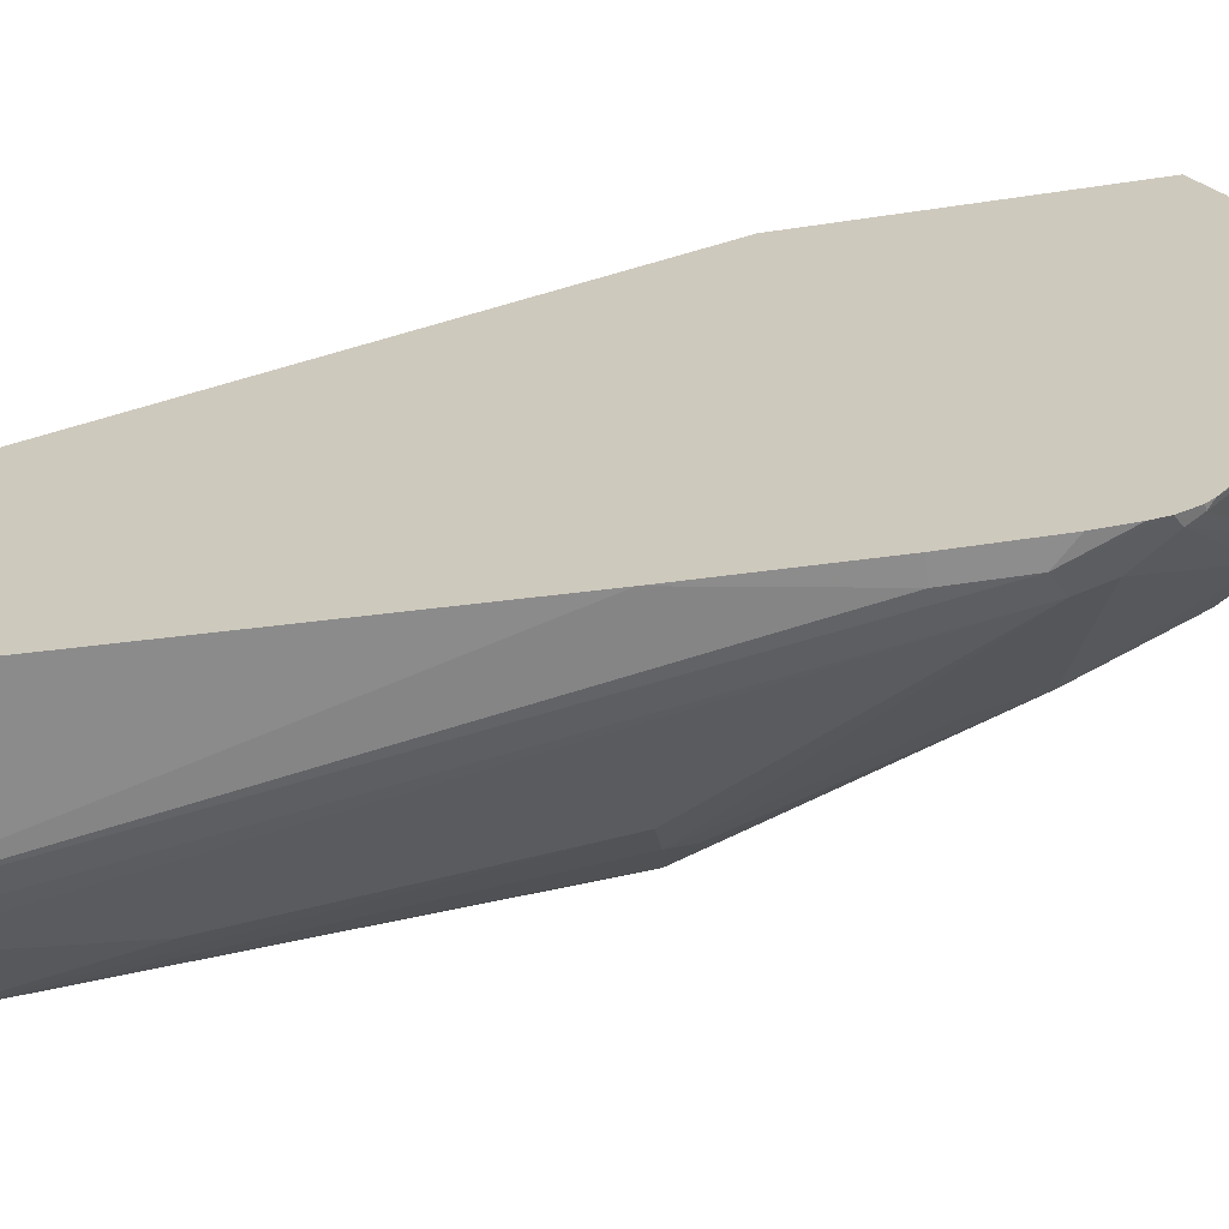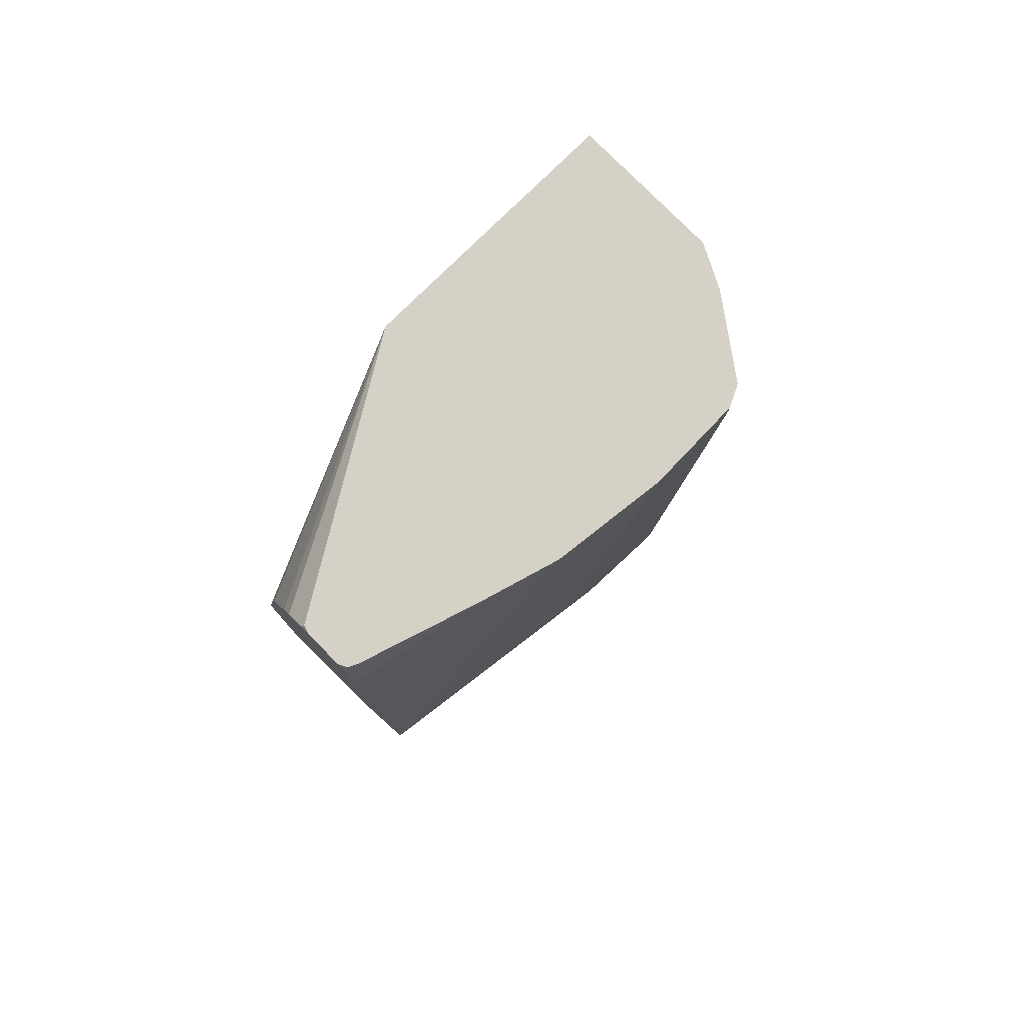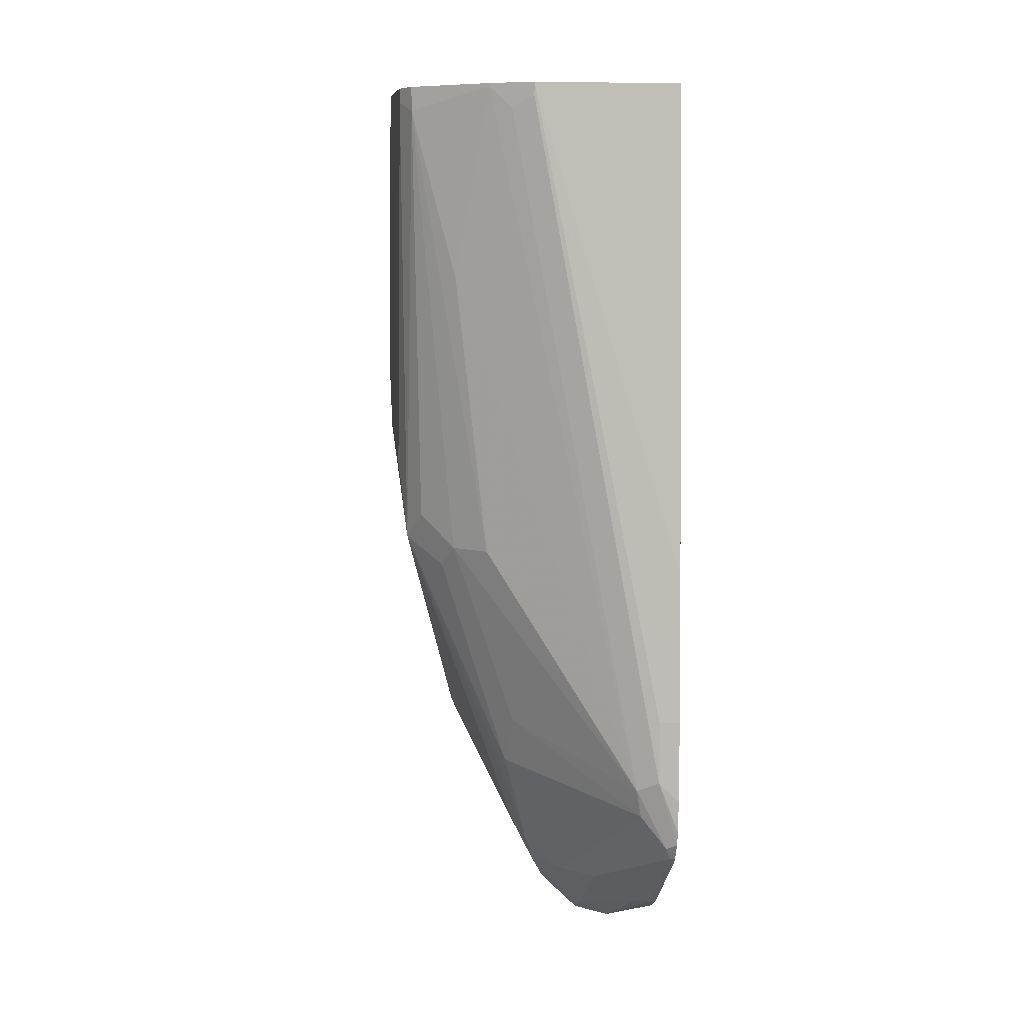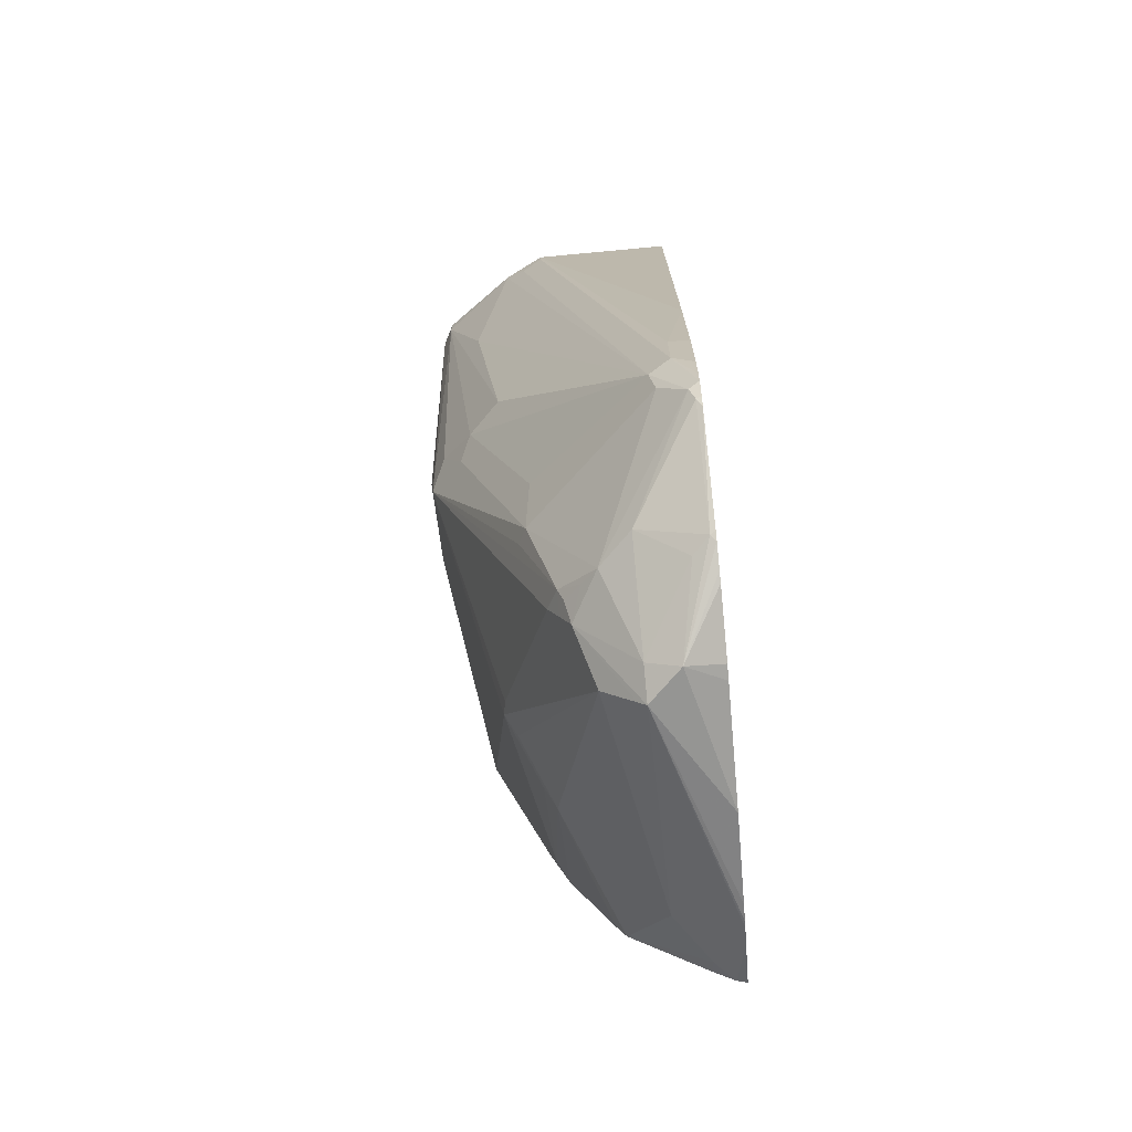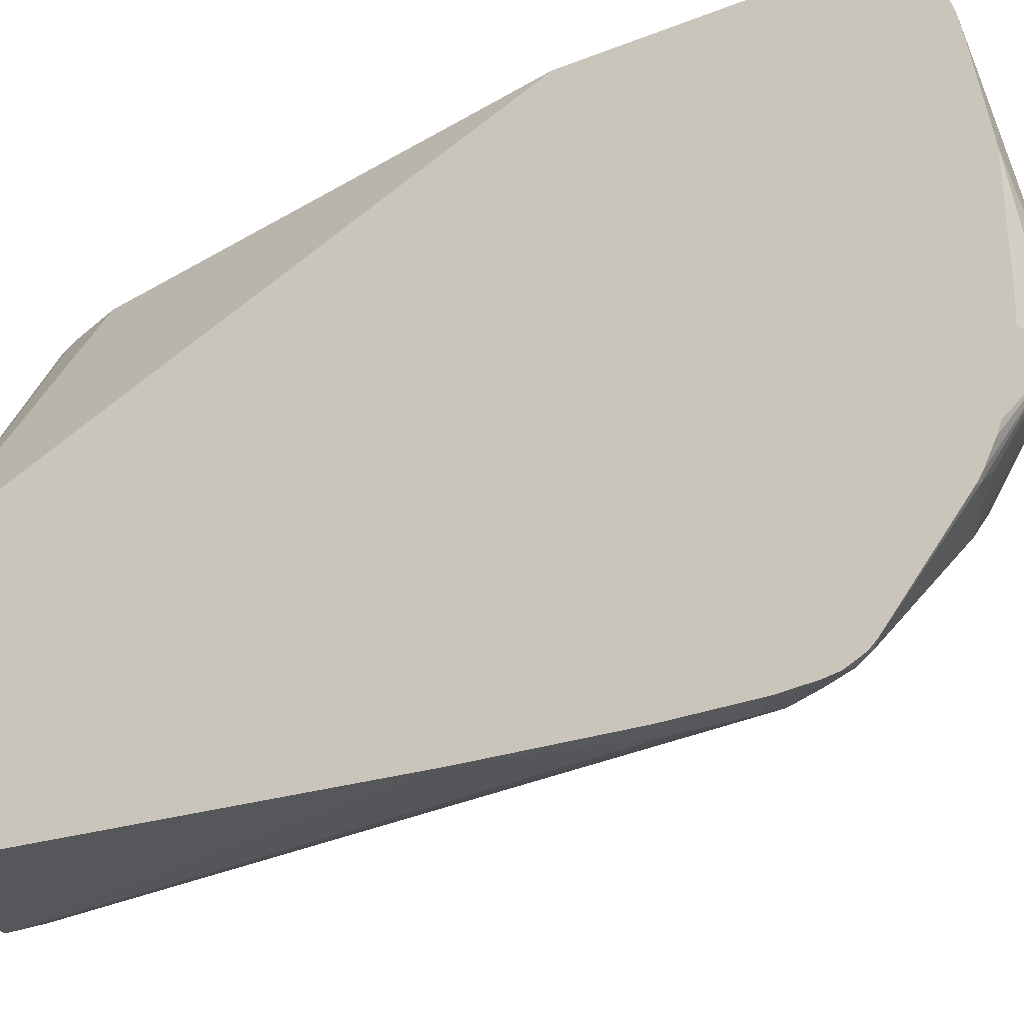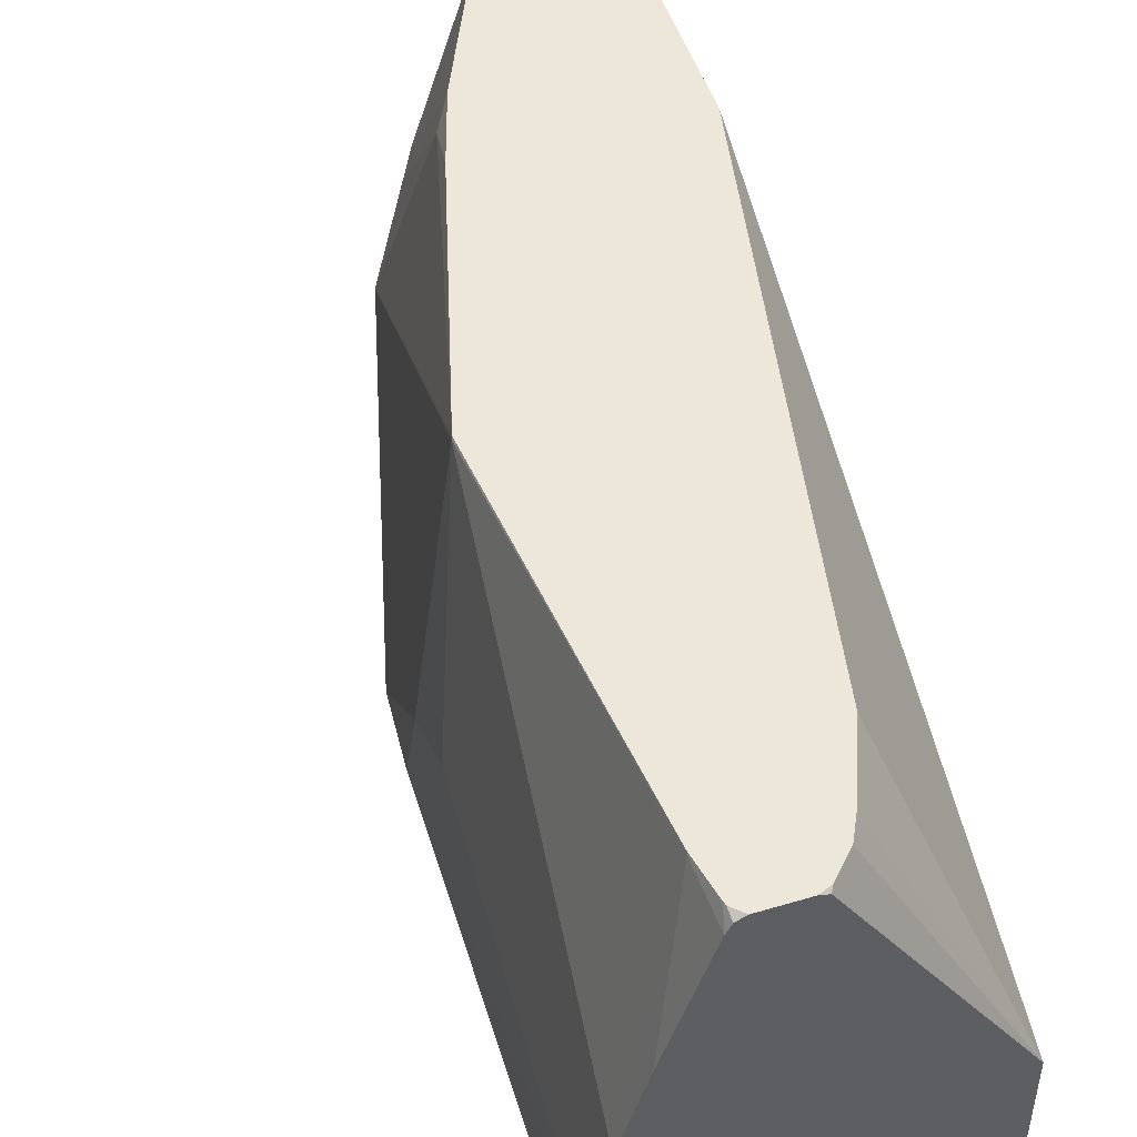
<metadata>
{"format":"obj","ext":"obj","renderer":"f3d","projection":"perspective","resolution":1024,"background":"white","views":[{"elev":-64.7,"azim":98.3,"up":"+Y"},{"elev":78.7,"azim":-134.6,"up":"+Z"},{"elev":7.8,"azim":-7.5,"up":"+Z"},{"elev":-70.9,"azim":5.3,"up":"+Z"},{"elev":-28.8,"azim":120.7,"up":"+Y"},{"elev":50.1,"azim":-18.2,"up":"+Y"}]}
</metadata>
<code>
v -0.0486 0.04275 -0.869
v -0.0486 0.008886 -0.8823
v -0.05478 0.04275 -0.8659
v -0.0486 0.04275 -0.6824
v -0.0486 -0.003569 -0.8865
v -0.06928 -0.02081 -0.8797
v -0.06755 0.03116 -0.8623
v -0.05562 0.04275 -0.8653
v -0.1097 0.04275 -0.3712
v -0.0486 -0.1178 -0.3028
v -0.0486 -0.008218 -0.8876
v -0.09352 -0.1558 -0.909
v -0.09004 -3.017e-05 -0.8588
v -0.118 0.04275 -0.803
v -0.06865 0.04275 -0.8531
v -0.1253 0.04275 -0.3319
v -0.132 0.04275 -0.3184
v -0.1443 0.04275 -0.3054
v -0.1458 0.04115 -0.3028
v -0.0486 -0.2909 -0.3028
v -0.0486 -0.02081 -0.89
v -0.0486 -0.08312 -0.9002
v -0.07273 -0.1766 -0.909
v -0.09352 -0.1766 -0.8986
v -0.1316 -0.187 -0.8588
v -0.09872 -0.1558 -0.9039
v -0.1195 -0.1558 -0.8831
v -0.1532 -0.04156 -0.7896
v -0.1241 0.04275 -0.7907
v -0.1511 0.04275 -0.3028
v -0.0486 -0.3081 -0.6269
v -0.1454 -0.2909 -0.3028
v -0.0486 -0.1627 -0.9008
v -0.0486 -0.1724 -0.9004
v -0.0486 -0.2148 -0.89
v -0.0486 -0.2215 -0.8874
v -0.0486 -0.2356 -0.8804
v -0.05196 -0.2389 -0.8779
v -0.06235 -0.2286 -0.8805
v -0.09352 -0.2389 -0.8571
v -0.1143 -0.2182 -0.8571
v -0.1247 -0.2078 -0.8519
v -0.1351 -0.1974 -0.8467
v -0.1385 -0.2008 -0.838
v -0.1385 -0.187 -0.845
v -0.1385 -0.1662 -0.845
v -0.1801 -0.1039 -0.7619
v -0.1732 -0.1039 -0.7757
v -0.1818 -0.09353 -0.7584
v -0.174 -0.08312 -0.7688
v -0.161 -0.05197 -0.7792
v -0.161 0.03116 -0.7169
v -0.1532 0.04153 -0.7272
v -0.1528 0.04275 -0.7272
v -0.1757 0.04275 -0.3028
v -0.06235 -0.3117 -0.7272
v -0.0486 -0.3117 -0.7272
v -0.1691 -0.279 -0.3028
v -0.1454 -0.2909 -0.3117
v -0.0486 -0.2406 -0.877
v -0.0486 -0.2979 -0.8302
v -0.05196 -0.3013 -0.8259
v -0.05542 -0.3047 -0.8173
v -0.07273 -0.3013 -0.7948
v -0.1351 -0.2182 -0.8156
v -0.1454 -0.187 -0.8312
v -0.1558 -0.2182 -0.774
v -0.161 -0.2078 -0.7714
v -0.2234 -0.1974 -0.613
v -0.2286 -0.1247 -0.5403
v -0.2078 0.04153 -0.5403
v -0.2072 0.04275 -0.5415
v -0.1662 0.04275 -0.6857
v -0.1811 0.04004 -0.3028
v -0.1816 0.04275 -0.3086
v -0.06235 -0.3117 -0.7688
v -0.0486 -0.3117 -0.7826
v -0.1732 -0.277 -0.3028
v -0.1732 -0.277 -0.3048
v -0.1593 -0.284 -0.3187
v -0.07621 -0.3047 -0.7757
v -0.0486 -0.3024 -0.8254
v -0.0486 -0.3047 -0.8207
v -0.0486 -0.3081 -0.8139
v -0.1524 -0.2355 -0.7411
v -0.1939 -0.2355 -0.6164
v -0.2009 -0.2216 -0.6303
v -0.2286 -0.187 -0.5611
v -0.2147 -0.2147 -0.5957
v -0.2216 -0.2424 -0.3187
v -0.2286 -0.2286 -0.3117
v -0.2305 -0.1662 -0.3028
v -0.2286 -0.1039 -0.4987
v -0.2072 0.04275 -0.5403
v -0.2223 -0.09207 -0.3028
v -0.187 0.04153 -0.3325
v -0.1867 0.04275 -0.3336
v -0.1834 0.03546 -0.3028
v -0.1821 0.04275 -0.3105
v -0.0486 -0.3099 -0.8042
v -0.2216 -0.2424 -0.3028
v -0.1939 -0.2562 -0.4295
v -0.1732 -0.2562 -0.6164
v -0.2286 -0.2286 -0.3028
v -0.2078 -0.04156 -0.3028
v -0.184 0.03407 -0.3028
f 44 69 66
f 49 70 71
f 49 69 70
f 49 52 51
f 47 69 49
f 45 47 46
f 47 49 48
f 45 66 47
f 49 71 72
f 47 66 69
f 49 72 52
f 58 80 59
f 52 72 73
f 52 73 54
f 55 75 74
f 56 76 77
f 56 77 57
f 58 78 79
f 58 79 80
f 59 81 76
f 59 80 81
f 44 68 69
f 52 54 53
f 44 67 68
f 28 51 52
f 44 66 45
f 61 82 62
f 28 50 49
f 28 49 51
f 28 52 53
f 28 53 29
f 29 53 54
f 31 56 57
f 31 32 56
f 32 58 59
f 32 59 76
f 32 76 56
f 37 60 38
f 38 60 61
f 38 61 62
f 38 62 40
f 38 40 39
f 40 62 63
f 40 63 41
f 41 63 64
f 41 64 65
f 41 65 44
f 41 44 42
f 42 44 43
f 44 65 67
f 62 82 83
f 96 105 106
f 63 83 84
f 78 101 90
f 78 90 79
f 79 90 102
f 79 102 81
f 79 81 80
f 81 103 86
f 81 86 85
f 81 102 103
f 86 103 90
f 86 90 89
f 76 100 77
f 86 89 87
f 90 101 104
f 90 104 91
f 90 103 102
f 91 104 92
f 92 95 93
f 95 105 96
f 96 106 97
f 97 106 99
f 98 99 106
f 27 50 28
f 88 91 92
f 76 84 100
f 76 81 84
f 75 99 98
f 63 84 81
f 63 81 64
f 64 81 85
f 64 85 67
f 64 67 65
f 67 85 86
f 67 86 87
f 67 87 69
f 67 69 68
f 69 88 70
f 69 87 89
f 69 89 90
f 69 90 91
f 69 91 88
f 70 92 93
f 70 93 71
f 70 88 92
f 71 94 72
f 71 93 95
f 71 95 96
f 71 96 97
f 71 97 94
f 74 75 98
f 62 83 63
f 27 49 50
f 12 24 25
f 27 47 48
f 1 84 83
f 1 83 82
f 1 82 61
f 1 61 60
f 1 60 37
f 1 37 36
f 1 36 35
f 1 35 34
f 1 33 22
f 1 22 21
f 1 100 84
f 1 21 11
f 1 5 2
f 2 5 6
f 2 6 7
f 2 7 3
f 3 7 8
f 4 9 10
f 5 11 12
f 5 12 6
f 6 12 13
f 6 13 7
f 1 11 5
f 7 13 14
f 1 77 100
f 1 31 57
f 1 2 3
f 1 3 8
f 1 8 15
f 1 15 14
f 1 14 29
f 1 29 54
f 1 54 73
f 1 73 72
f 1 72 94
f 1 94 97
f 1 57 77
f 1 97 99
f 1 75 55
f 1 55 30
f 1 30 18
f 1 18 17
f 1 17 16
f 1 16 9
f 1 9 4
f 1 4 10
f 1 10 20
f 1 20 31
f 1 99 75
f 7 14 15
f 1 34 33
f 9 16 10
f 14 28 29
f 14 27 28
f 18 30 19
f 20 32 31
f 22 33 23
f 23 33 34
f 23 34 35
f 23 35 36
f 23 36 37
f 23 37 38
f 23 38 39
f 23 39 24
f 24 39 40
f 24 40 41
f 7 15 8
f 25 41 42
f 25 42 43
f 25 43 44
f 25 44 45
f 25 45 27
f 25 27 26
f 27 45 46
f 27 46 47
f 13 27 14
f 13 26 27
f 24 41 25
f 12 25 26
f 12 26 13
f 10 16 17
f 10 17 18
f 10 18 19
f 10 19 30
f 10 55 74
f 10 74 98
f 10 98 106
f 10 106 105
f 10 105 95
f 10 95 92
f 10 30 55
f 10 104 101
f 10 92 104
f 12 23 24
f 12 22 23
f 27 48 49
f 11 21 12
f 12 21 22
f 10 32 20
f 10 58 32
f 10 78 58
f 10 101 78

</code>
